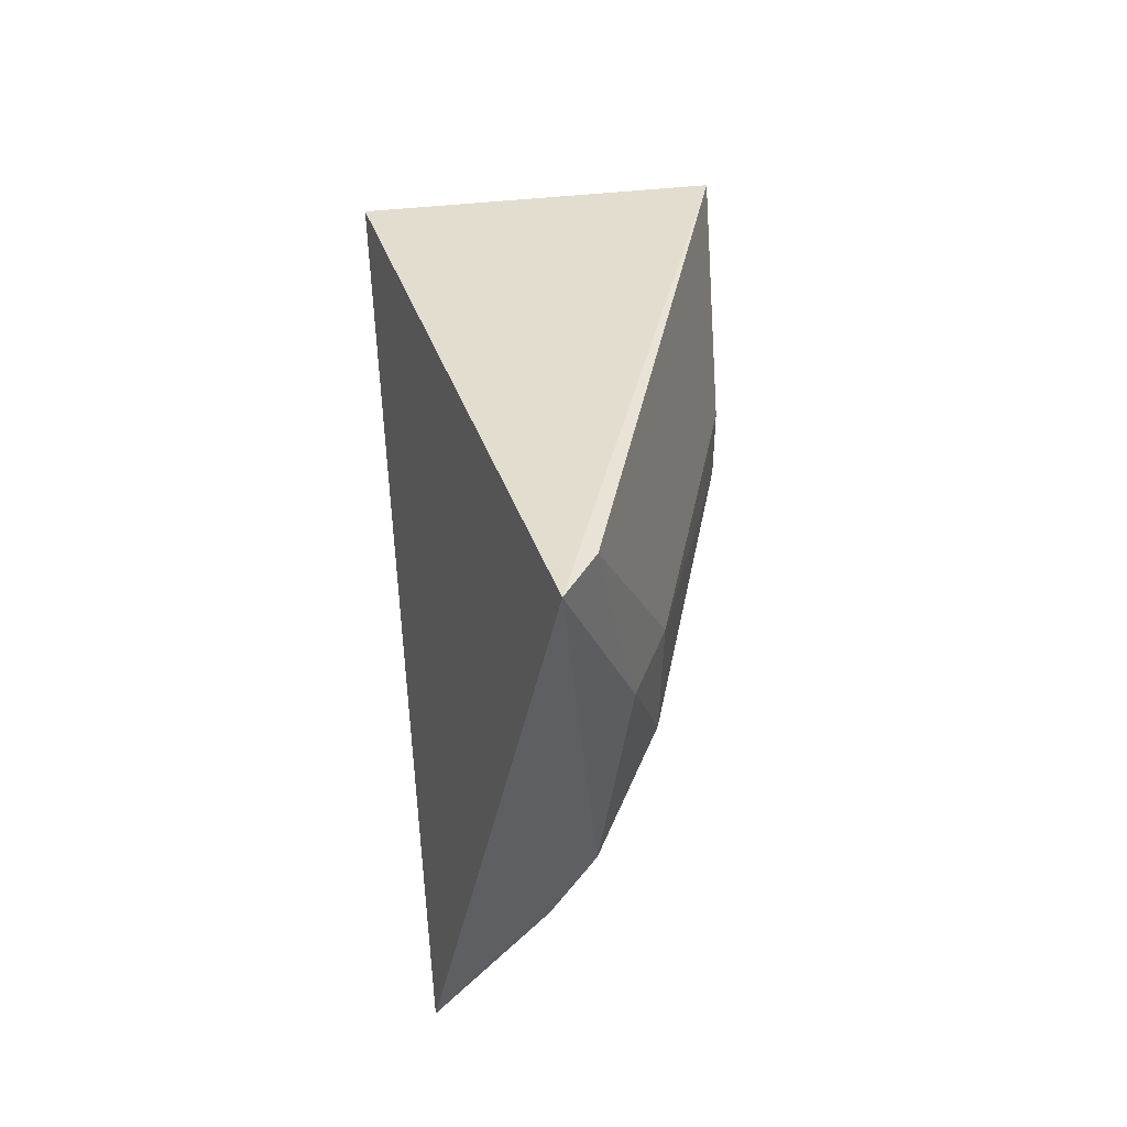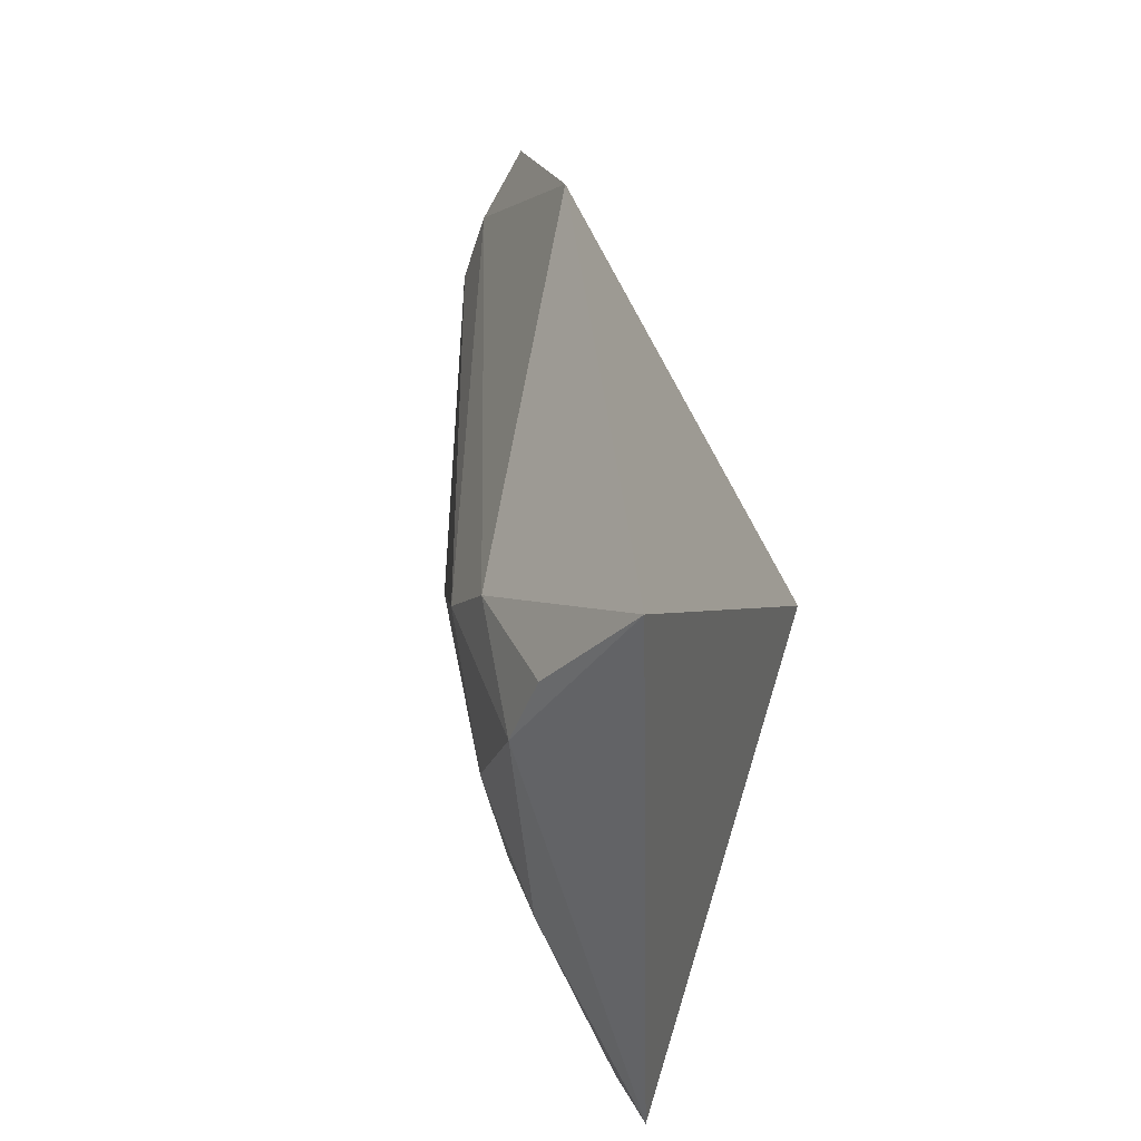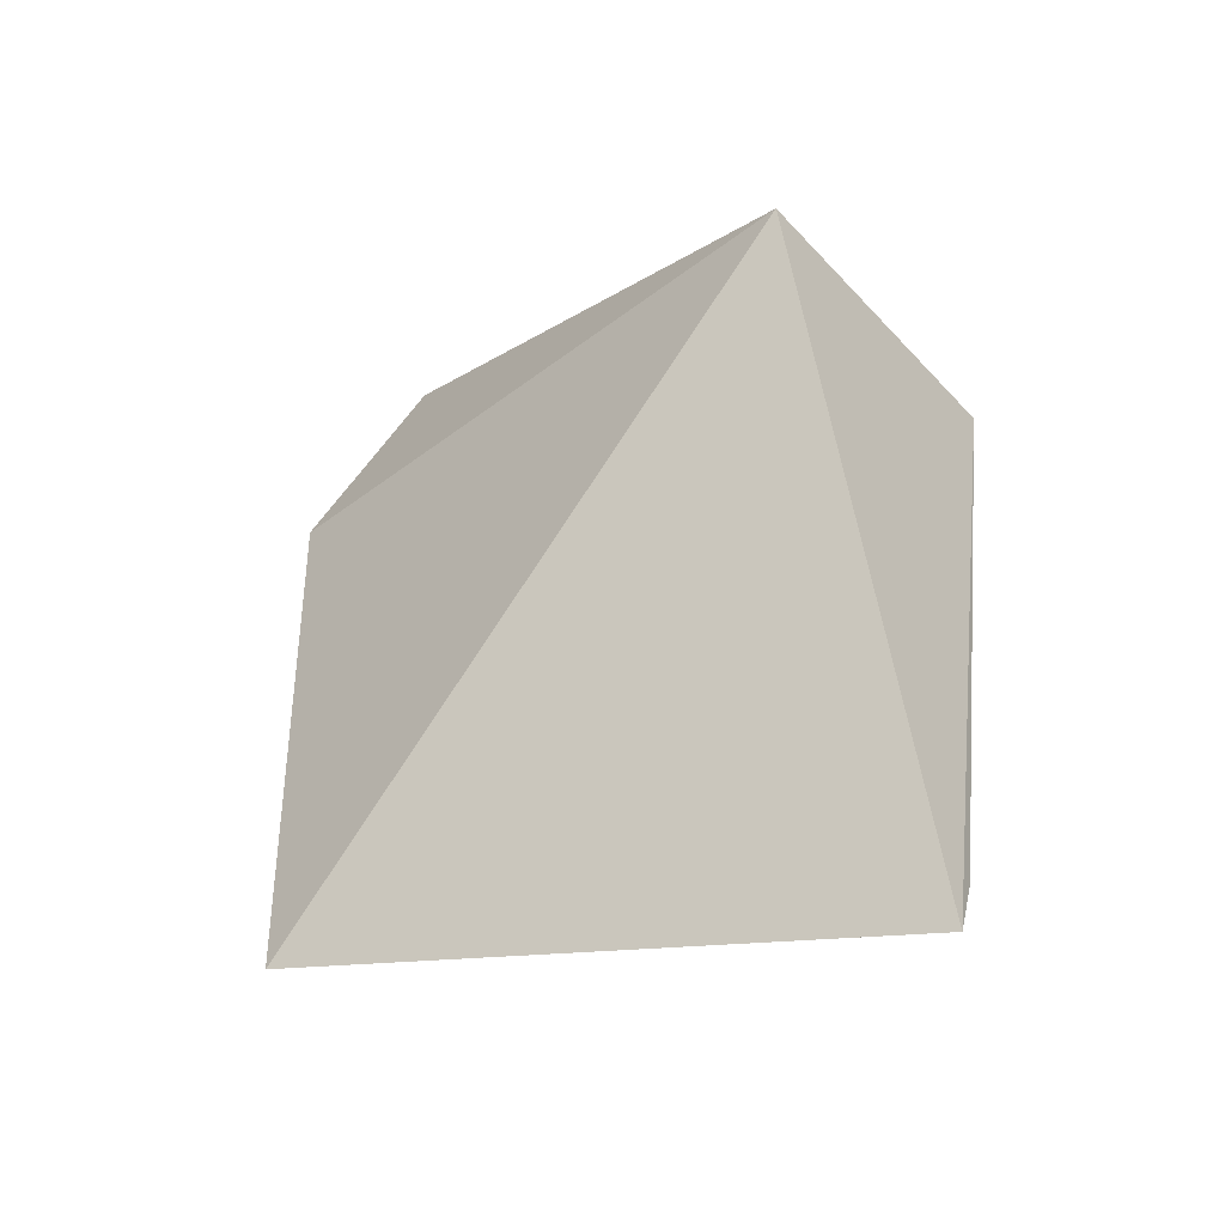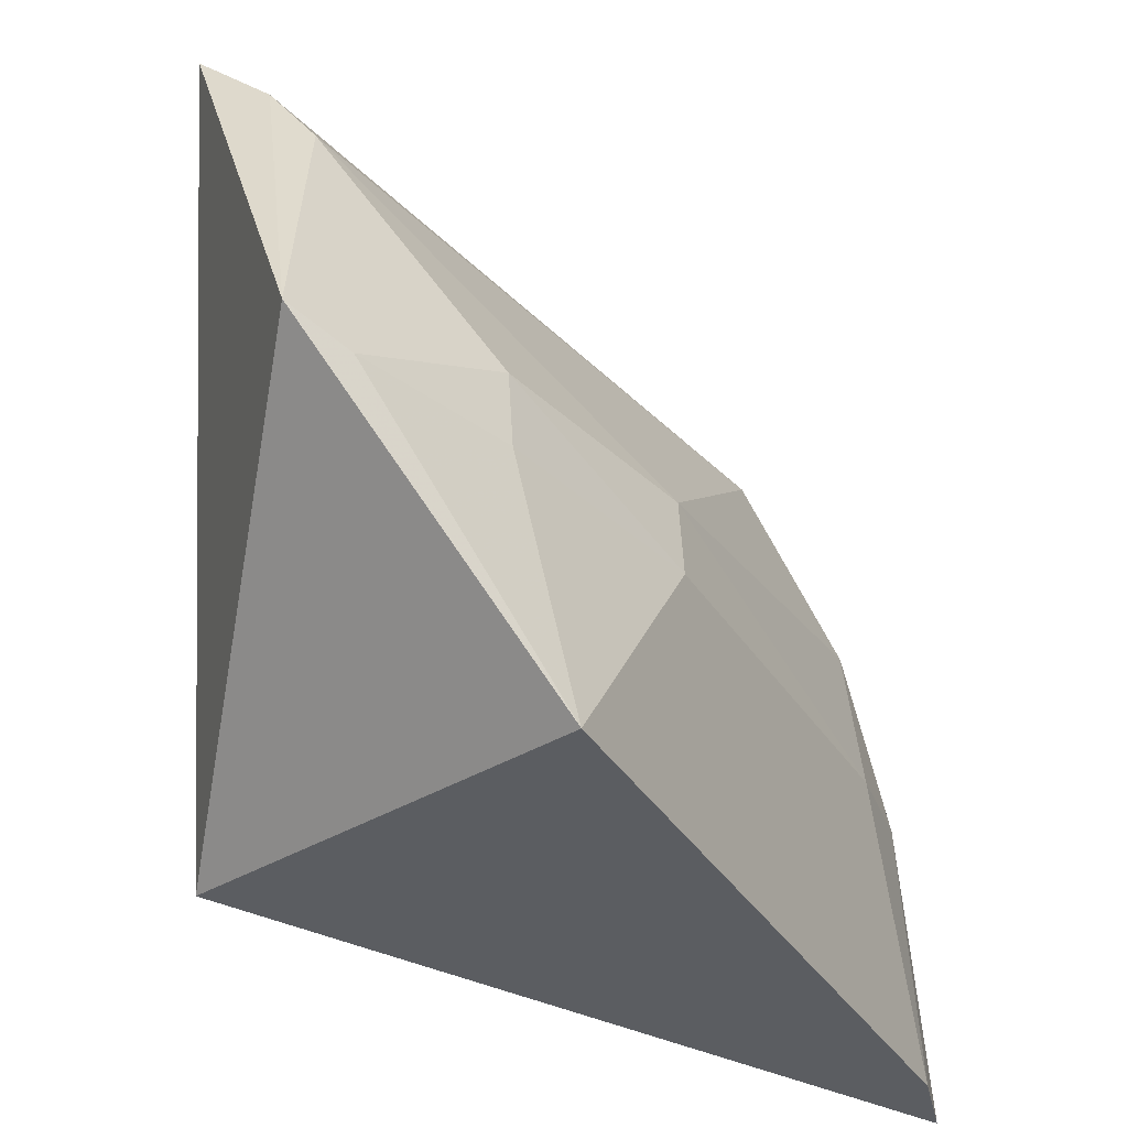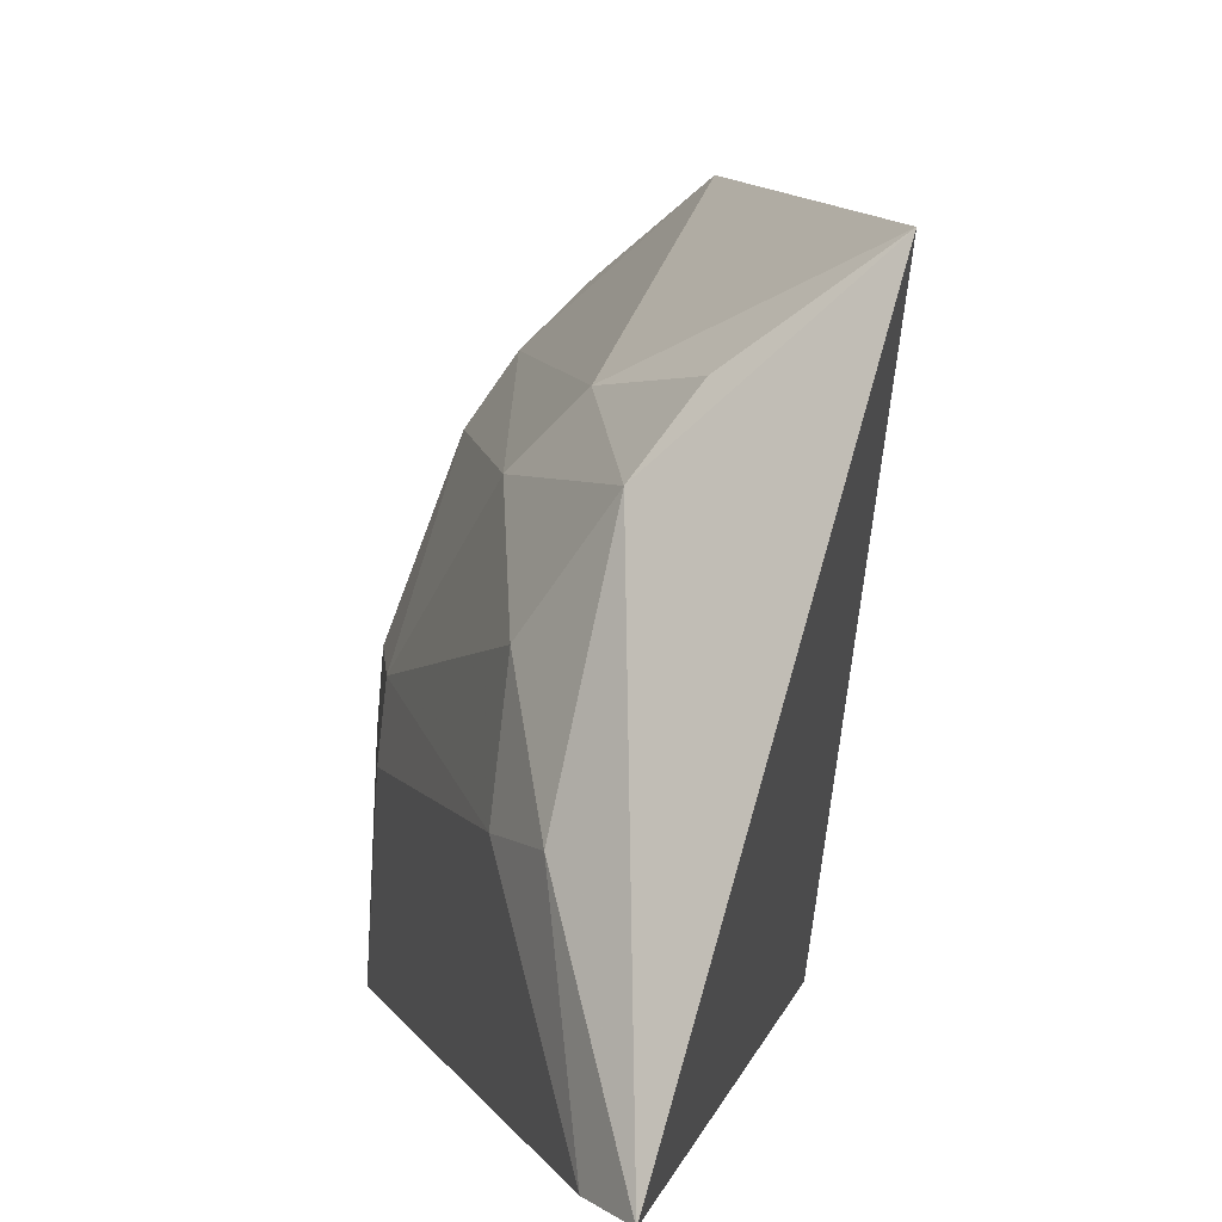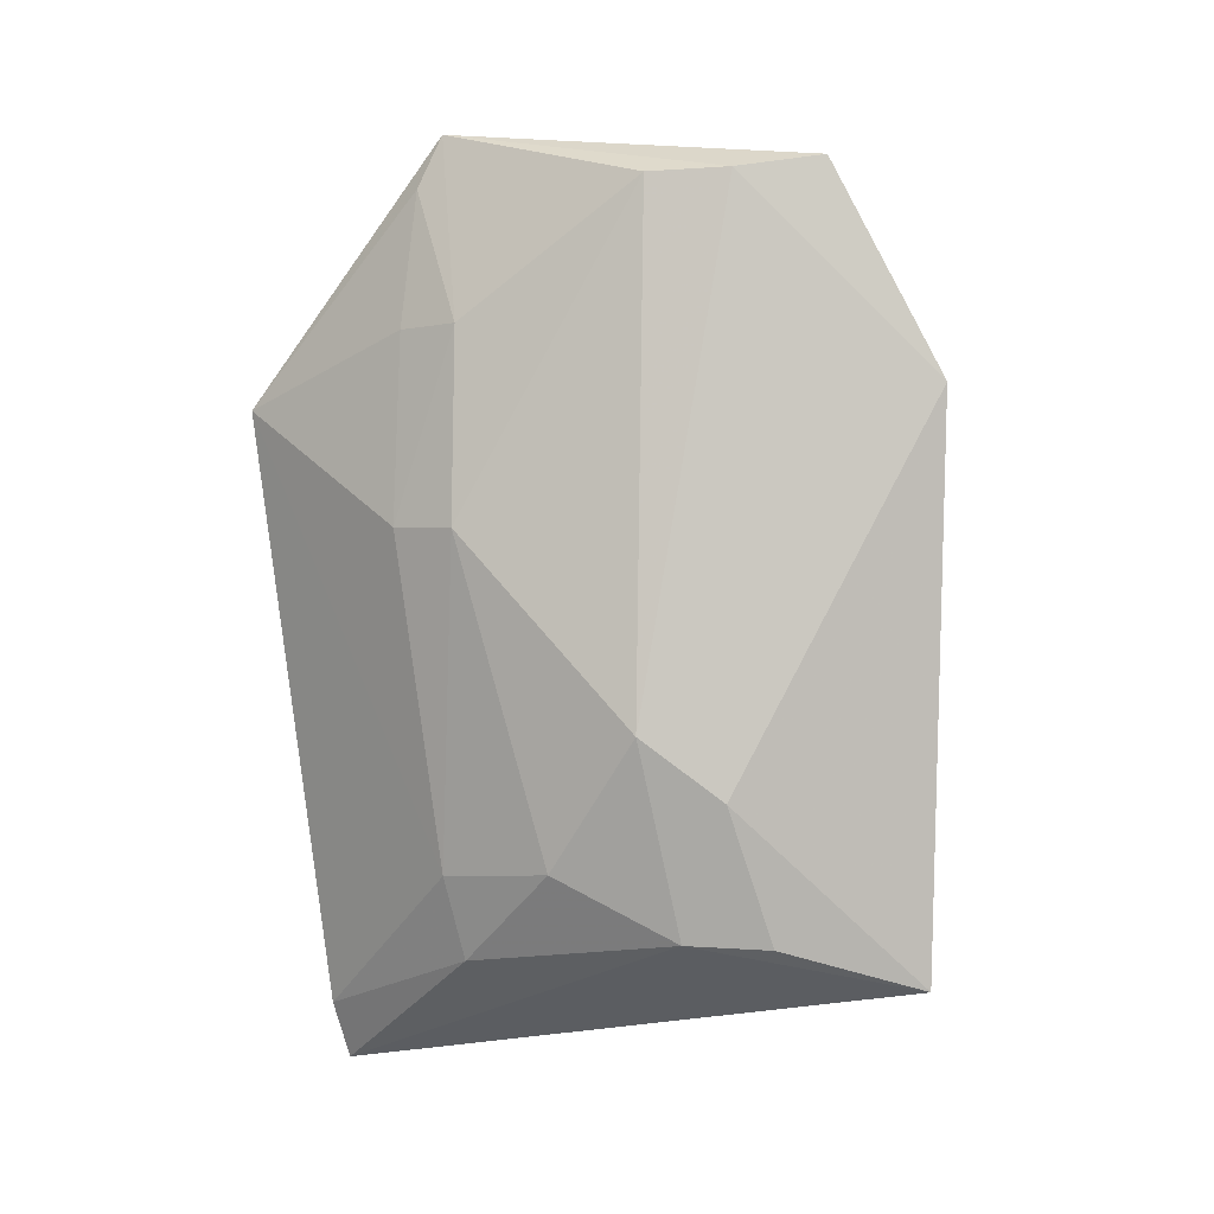
<metadata>
{"format":"obj","ext":"obj","renderer":"f3d","projection":"perspective","resolution":1024,"background":"white","views":[{"elev":-51.7,"azim":-174.8,"up":"+Y"},{"elev":-46.0,"azim":18.2,"up":"+Y"},{"elev":-38.1,"azim":127.6,"up":"+Y"},{"elev":-35.1,"azim":-141.4,"up":"+Z"},{"elev":5.5,"azim":-5.5,"up":"+Z"},{"elev":-3.7,"azim":-49.9,"up":"+Y"}]}
</metadata>
<code>
v -0.02204 0.0008773 0.07826
v -0.02092 -0.01149 0.07705
v -0.0204 0.000891 0.06412
v -0.02811 0.0009441 0.06418
v -0.02614 -0.006273 0.07351
v -0.02488 -0.01346 0.06406
v -0.02711 0.006485 0.06902
v -0.02493 -0.007615 0.07485
v -0.02654 -0.00917 0.06857
v -0.02373 0.005485 0.07654
v -0.0278 -0.001985 0.06999
v -0.02551 -0.01218 0.06415
v -0.02475 -0.01049 0.07356
v -0.02514 0.005178 0.07521
v -0.02776 0.00225 0.07002
v -0.02622 -0.009084 0.07124
v -0.02796 -0.001894 0.06847
v -0.02589 -0.01099 0.06862
v -0.02361 -0.01058 0.07505
v -0.02745 0.005317 0.0686
v -0.02617 0.005108 0.07375
v -0.02787 0.002265 0.06855
f 1 2 3
f 6 3 2
f 6 4 3
f 7 3 4
f 8 2 1
f 10 1 3
f 10 3 7
f 12 9 4
f 12 4 6
f 13 8 5
f 13 6 2
f 14 8 1
f 14 1 10
f 14 5 8
f 14 10 7
f 16 11 9
f 16 5 11
f 16 13 5
f 17 4 9
f 17 9 11
f 17 11 15
f 18 12 6
f 18 9 12
f 18 16 9
f 18 6 13
f 18 13 16
f 19 13 2
f 19 2 8
f 19 8 13
f 20 15 7
f 20 7 4
f 21 14 7
f 21 7 15
f 21 5 14
f 21 15 11
f 21 11 5
f 22 17 15
f 22 4 17
f 22 20 4
f 22 15 20

</code>
